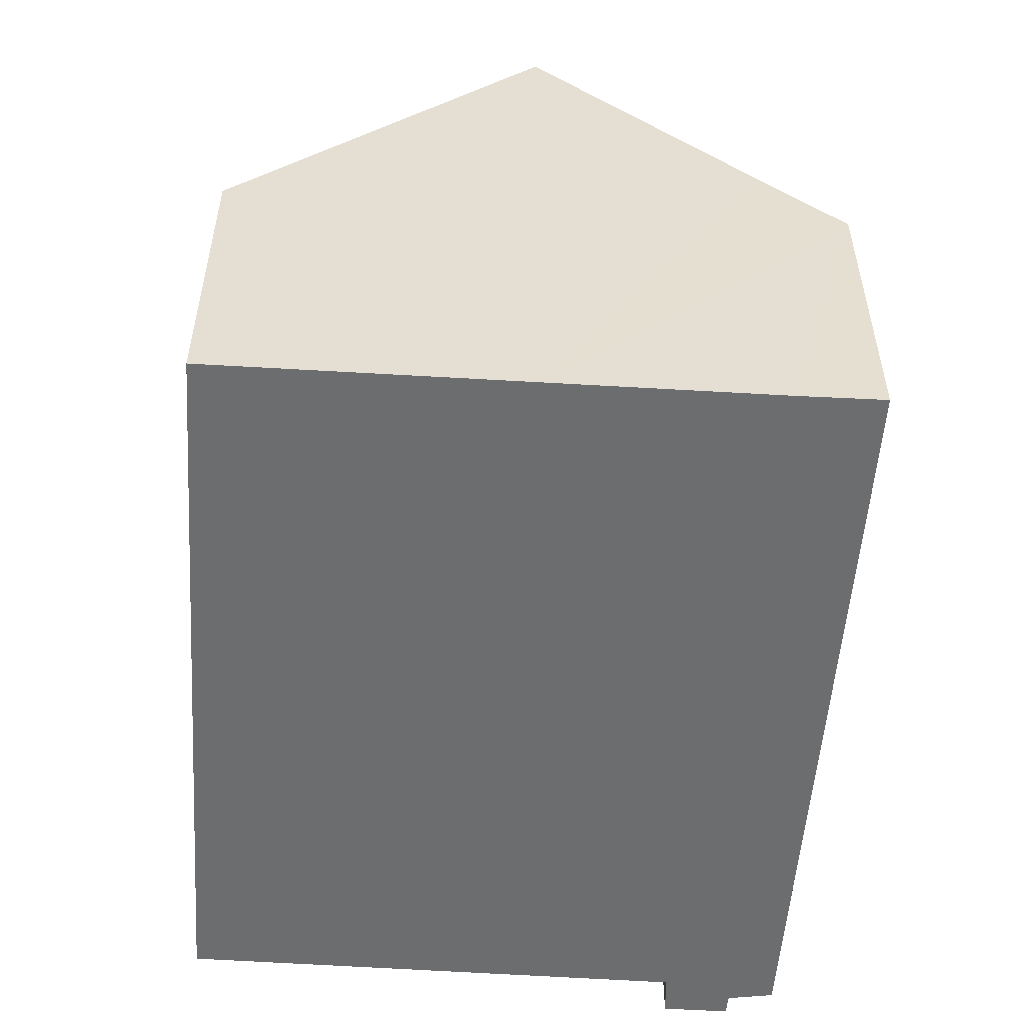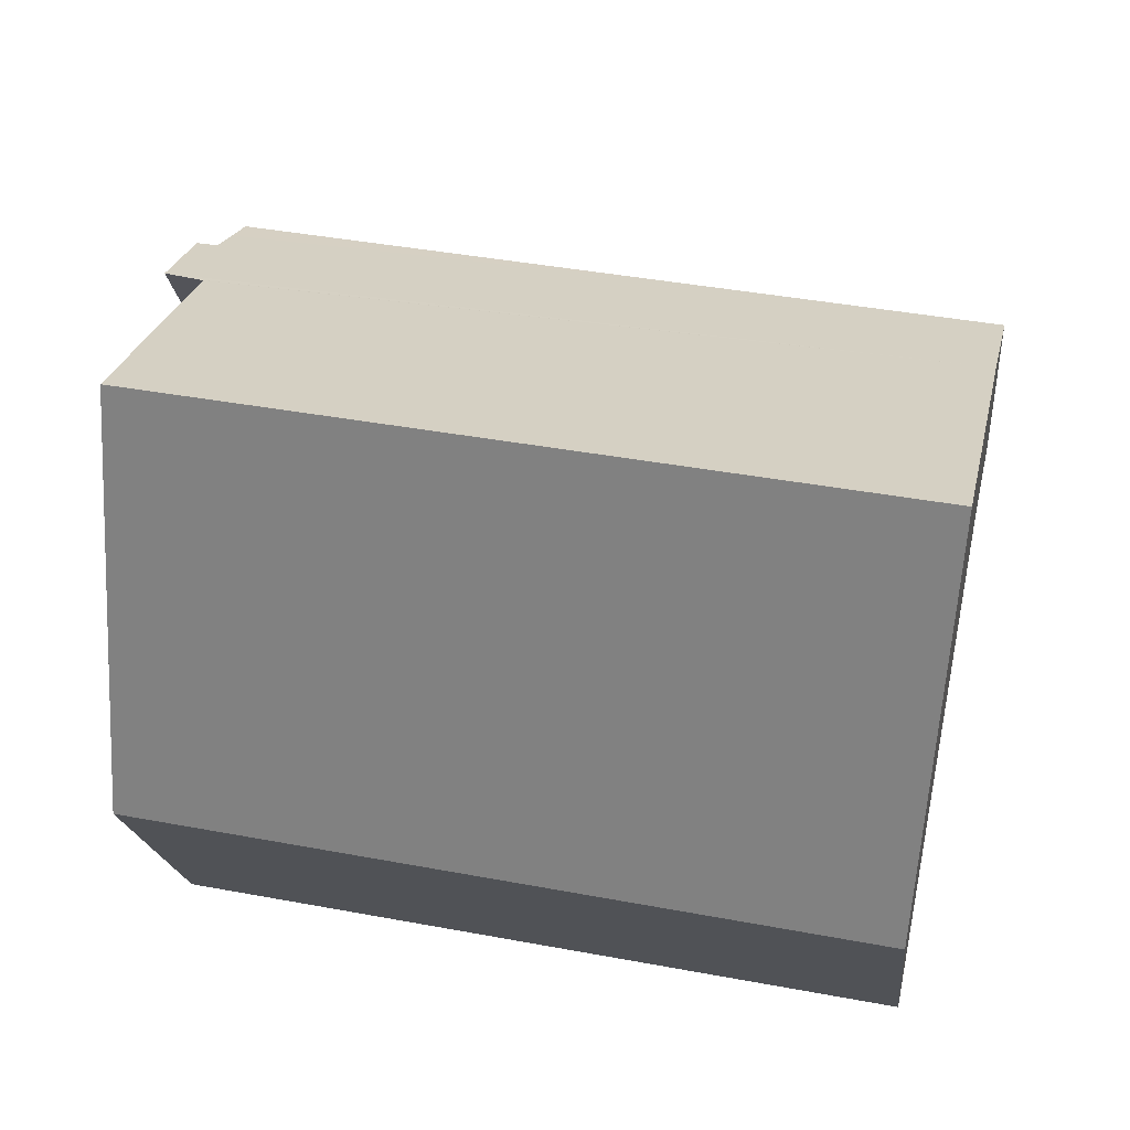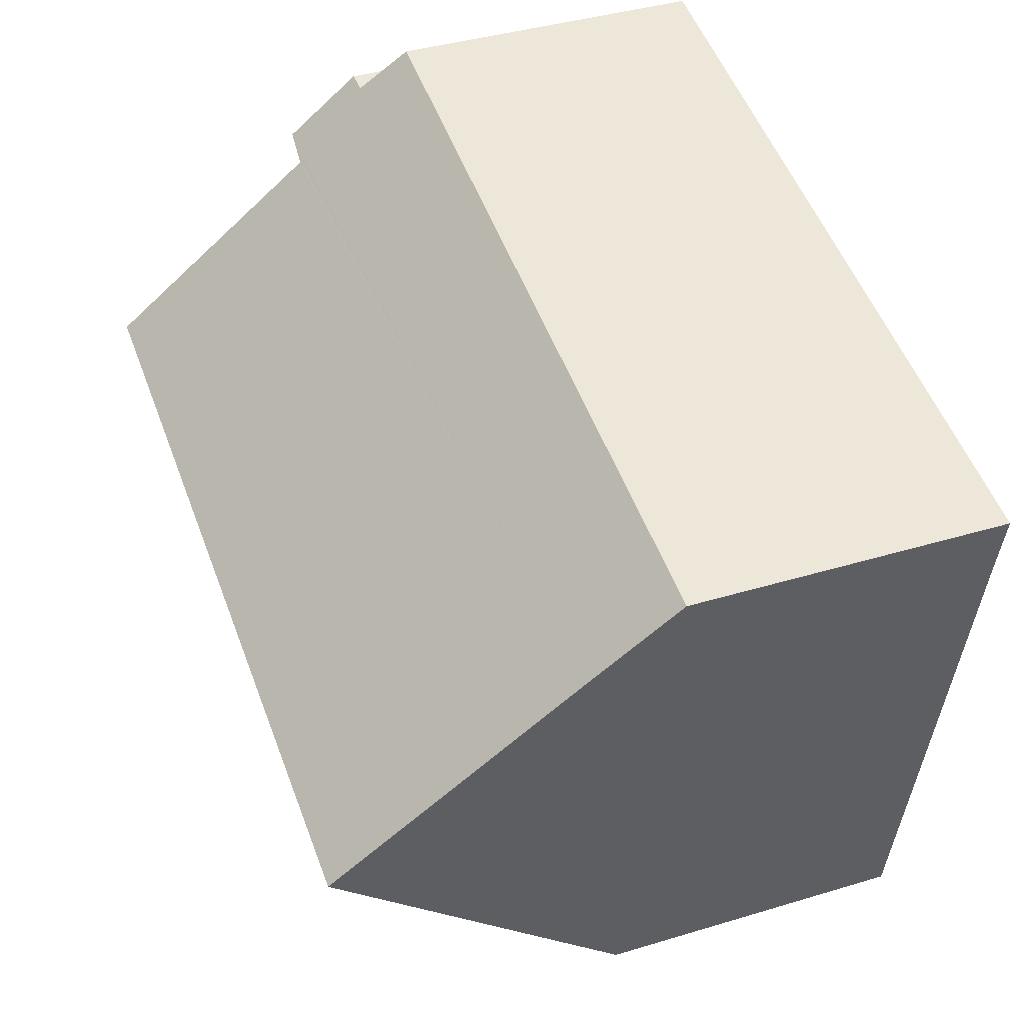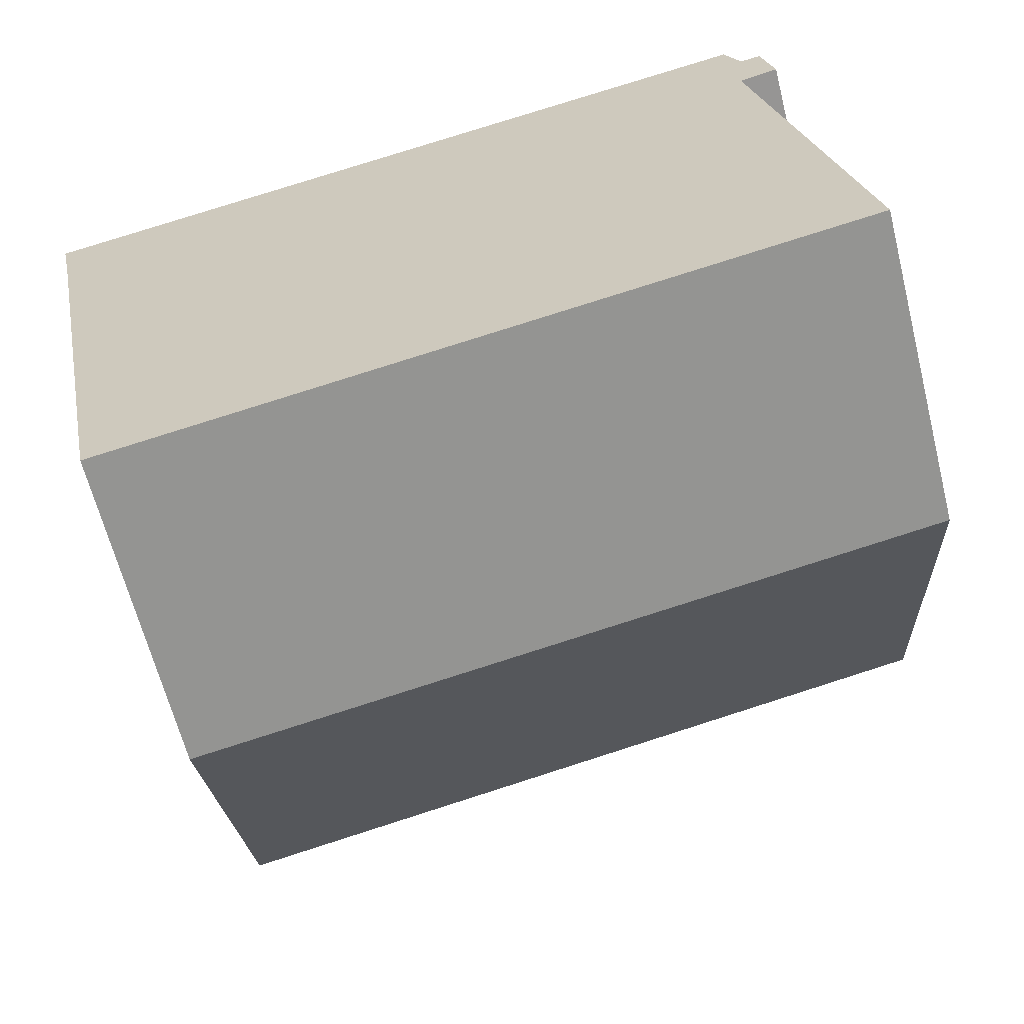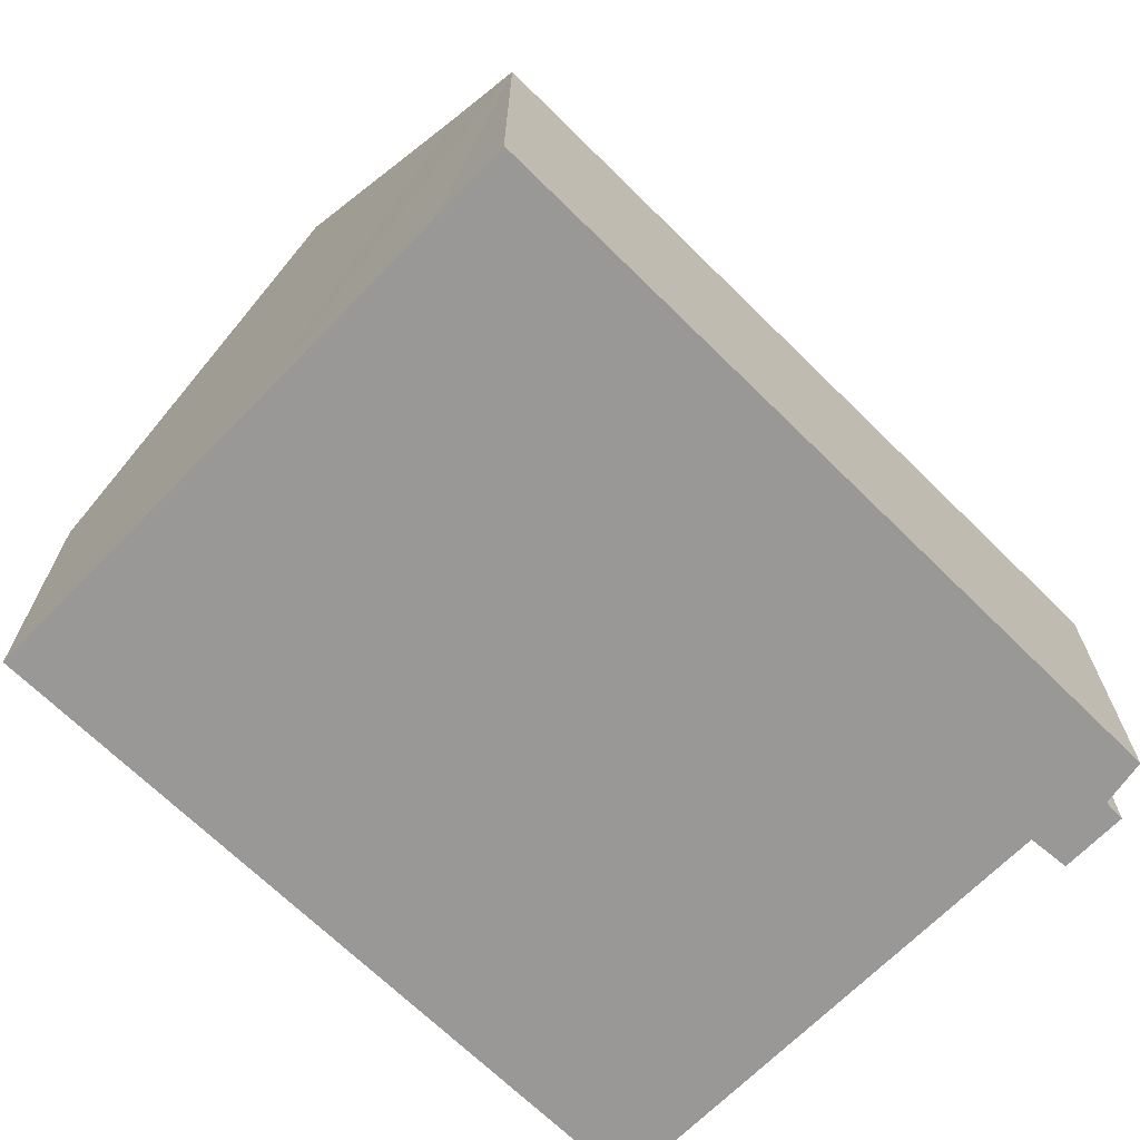
<metadata>
{"format":"obj","ext":"obj","renderer":"f3d","projection":"perspective","resolution":1024,"background":"white","views":[{"elev":-53.9,"azim":-104.8,"up":"+Y"},{"elev":-18.9,"azim":-174.3,"up":"+Z"},{"elev":40.2,"azim":-110.4,"up":"+Z"},{"elev":-63.9,"azim":14.2,"up":"+Z"},{"elev":-68.7,"azim":-55.4,"up":"+Y"}]}
</metadata>
<code>
v  13.67 10.9 -2.783
v  2.067 5.384 -10.38
v  1.038 10.9 -5.171
v  14.64 5.437 -7.949
v  13.74 7.396 0.66
v  13.45 6.224 1.753
v  13.53 6.227 1.764
v  13.17 6.215 1.708
v  0 5.417 3.317e-16
v  0.287 6.874 -1.372
v  13.11 7.451 0.487
v  13.06 7.456 0.473
v  13.03 5.798 2.089
v  12.73 5.406 2.418
v  12.89 5.406 2.448
v  5.439 5.412 1.033
v  13.53 -1.08e-16 1.764
v  13.45 -1.073e-16 1.753
v  13.17 -1.046e-16 1.708
v  0 0 0
v  5.439 -6.325e-17 1.033
v  12.73 -1.481e-16 2.418
v  12.89 -1.499e-16 2.448
v  13.74 -4.041e-17 0.66
v  13.06 -2.896e-17 0.473
v  14.64 4.867e-16 -7.949
v  13.67 1.704e-16 -2.783
v  13.03 -1.279e-16 2.089
v  13.11 -2.982e-17 0.487
v  2.067 6.354e-16 -10.38
v  1.038 3.166e-16 -5.171
v  0.287 8.401e-17 -1.372
g defaultobject
f 1 2 3
f 2 1 4
f 5 6 7
f 6 5 8
f 8 5 9
f 9 5 10
f 10 5 11
f 10 11 12
f 10 12 1
f 10 1 3
f 13 14 15
f 14 13 16
f 16 13 8
f 16 8 9
f 6 17 7
f 17 6 8
f 17 8 18
f 18 8 19
f 20 16 9
f 16 20 21
f 16 21 14
f 14 21 22
f 14 22 15
f 15 22 23
f 7 24 5
f 24 7 17
f 12 4 1
f 4 12 25
f 4 25 26
f 26 25 27
f 13 19 8
f 19 13 15
f 19 15 23
f 19 23 28
f 24 11 5
f 11 25 12
f 25 11 24
f 25 24 29
f 26 2 4
f 2 26 30
f 30 3 2
f 3 30 10
f 10 30 31
f 10 31 9
f 9 31 32
f 9 32 20
f 22 28 23
f 28 22 21
f 28 21 19
f 19 21 24
f 24 21 29
f 29 21 25
f 25 21 27
f 27 21 26
f 26 21 20
f 26 20 32
f 26 32 31
f 26 31 30
f 18 24 17
f 24 18 19

</code>
